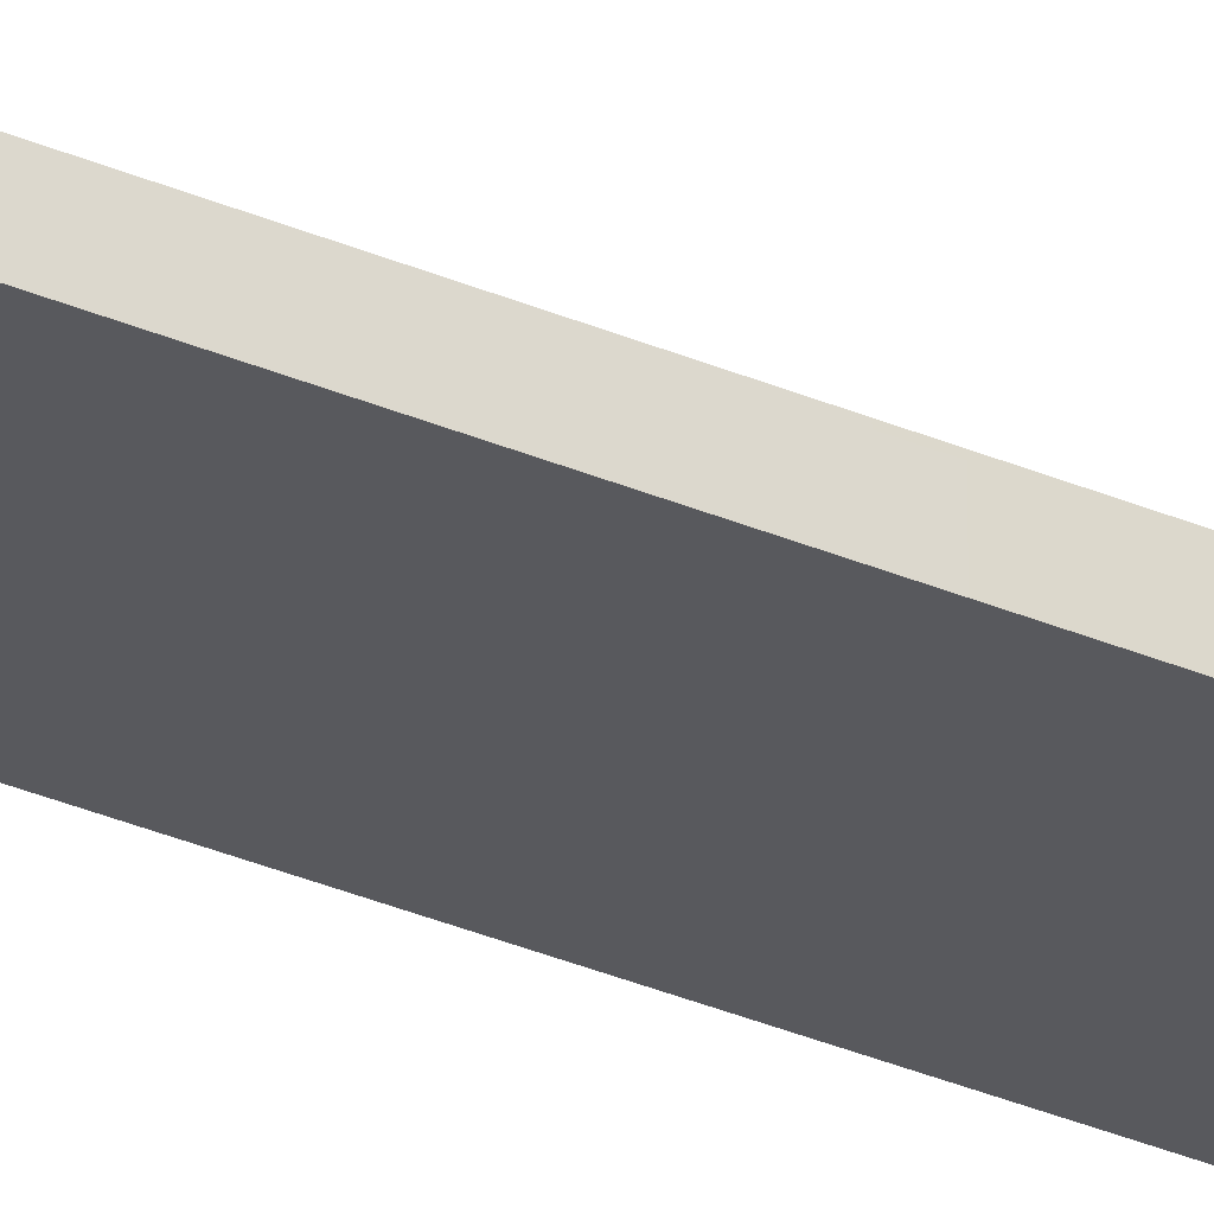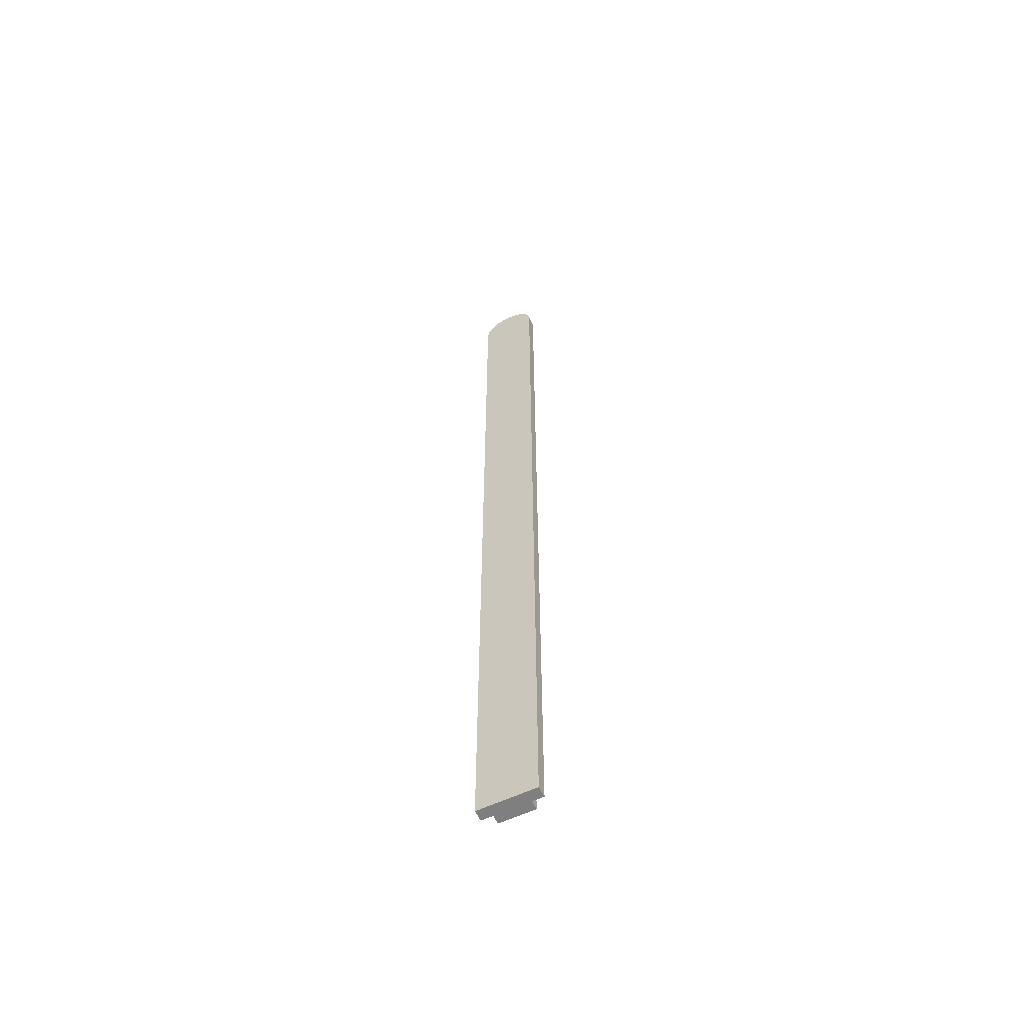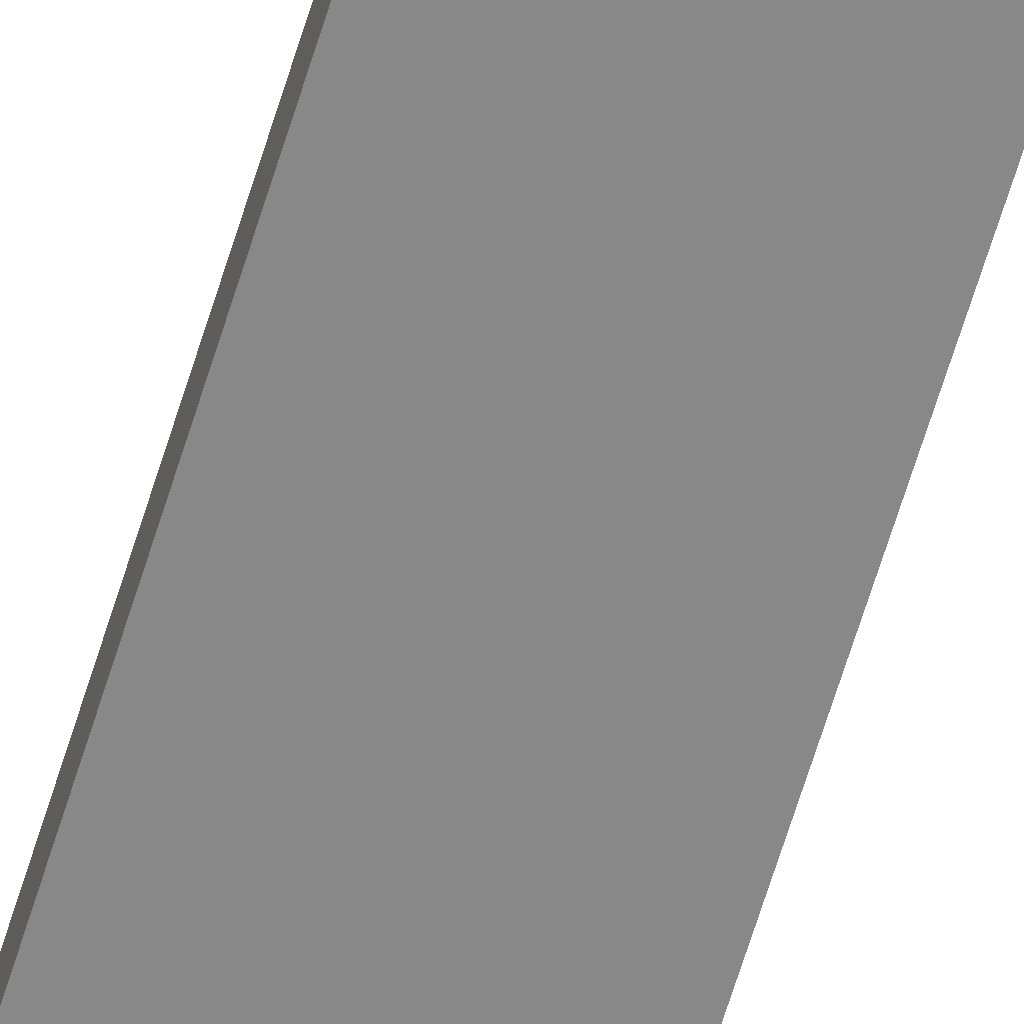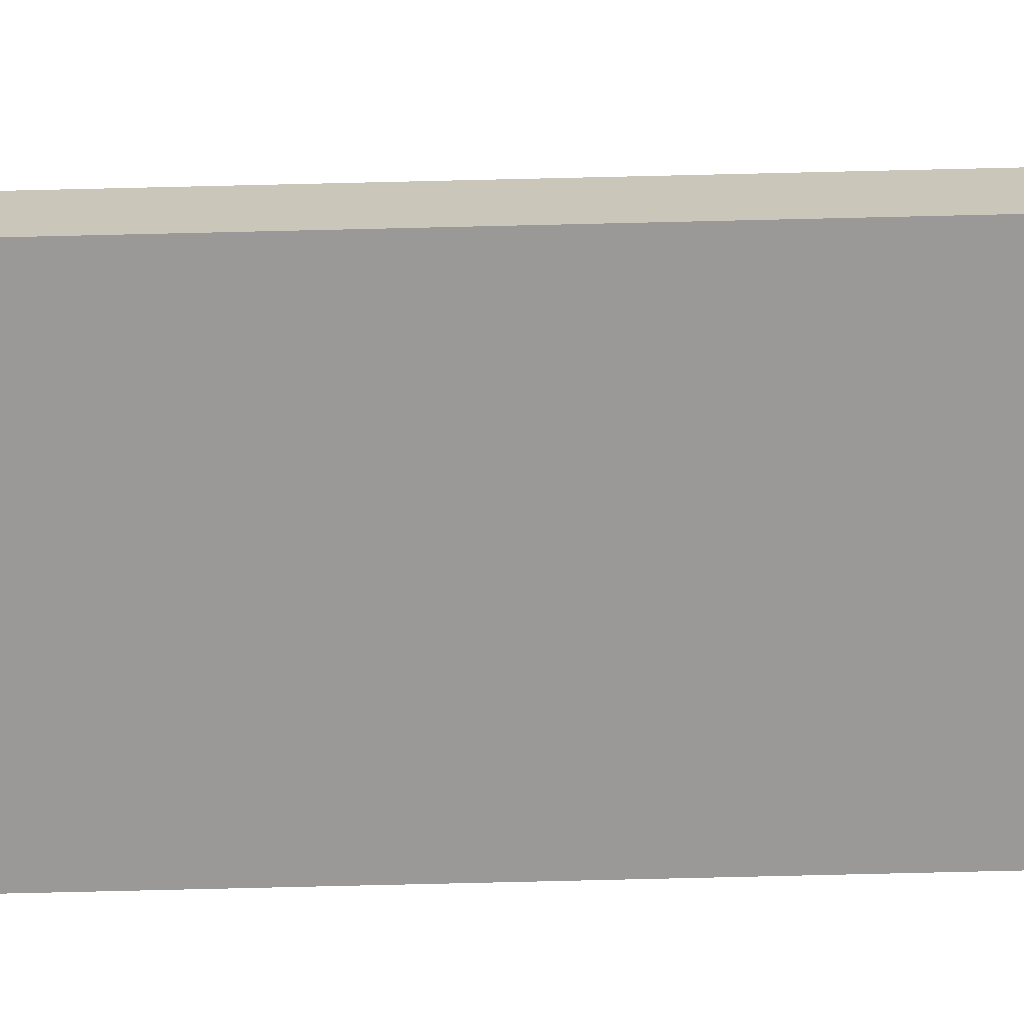
<metadata>
{"format":"obj","ext":"obj","renderer":"f3d","projection":"perspective","resolution":1024,"background":"white","views":[{"elev":-30.2,"azim":-122.7,"up":"+Y"},{"elev":-59.8,"azim":25.8,"up":"+Z"},{"elev":-62.9,"azim":-16.7,"up":"+Y"},{"elev":-68.9,"azim":-88.6,"up":"+Y"}]}
</metadata>
<code>
o Group32/mesh33/mesh33-geometry#mesh33-geometry
v -0.2829 -0.009093 0.5712
v -0.284 -0.005712 0.5726
v -0.284 -0.009093 0.5726
v -0.2829 -0.005712 0.5712
v -0.2853 -0.009093 0.5736
v -0.2832 -0.009093 0.5774
v -0.2823 -0.009093 0.5697
v -0.282 -0.005712 0.2168
v -0.2853 -0.005712 0.5736
v -0.2809 -0.009093 0.5757
v -0.2823 -0.005712 0.5697
v -0.2869 -0.009093 0.5743
v -0.2858 -0.009093 0.5785
v -0.2832 -0.01323 0.5774
v -0.282 -0.009093 0.5677
v -0.2869 -0.005712 0.5743
v -0.282 -0.005712 0.5677
v -0.2858 -0.01323 0.5785
v -0.2809 -0.01323 0.5757
v -0.282 -0.009093 0.2168
v -0.2886 -0.005712 0.5745
v -0.2886 -0.009093 0.5745
v -0.2886 -0.01323 0.5788
v -0.2777 -0.01323 0.2168
v -0.2792 -0.01323 0.5734
v -0.2777 -0.009093 0.2168
v -0.2903 -0.005712 0.5743
v -0.2952 -0.005712 0.2168
v -0.2886 -0.009093 0.5788
v -0.2792 -0.009093 0.5734
v -0.2952 -0.009093 0.2168
v -0.2919 -0.005712 0.5736
v -0.2903 -0.009093 0.5743
v -0.295 -0.005712 0.5697
v -0.2914 -0.01323 0.5785
v -0.2781 -0.01323 0.5708
v -0.2781 -0.009093 0.5708
v -0.2995 -0.009093 0.2168
v -0.2933 -0.005712 0.5726
v -0.2919 -0.009093 0.5736
v -0.2952 -0.009093 0.5677
v -0.2952 -0.005712 0.5677
v -0.2943 -0.005712 0.5712
v -0.2914 -0.009093 0.5785
v -0.2941 -0.01323 0.5774
v -0.2777 -0.01323 0.568
v -0.2777 -0.009093 0.568
v -0.2991 -0.009093 0.5708
v -0.2933 -0.009093 0.5726
v -0.2963 -0.009093 0.5757
v -0.295 -0.009093 0.5697
v -0.2943 -0.009093 0.5712
v -0.2963 -0.01323 0.5757
v -0.2995 -0.01323 0.2168
v -0.2995 -0.009093 0.568
v -0.2981 -0.009093 0.5734
v -0.2941 -0.009093 0.5774
v -0.2981 -0.01323 0.5734
v -0.2995 -0.01323 0.568
v -0.2991 -0.01323 0.5708
f 1 2 3
f 2 1 4
f 2 5 3
f 3 6 1
f 7 4 1
f 8 2 4
f 5 2 9
f 5 6 3
f 1 6 10
f 4 7 11
f 1 10 7
f 8 9 2
f 8 4 11
f 9 12 5
f 5 13 6
f 14 10 6
f 15 11 7
f 7 10 15
f 8 16 9
f 8 11 17
f 12 9 16
f 12 13 5
f 18 6 13
f 10 14 19
f 6 18 14
f 11 15 17
f 15 10 20
f 8 21 16
f 17 20 8
f 16 22 12
f 22 13 12
f 13 23 18
f 14 24 19
f 25 10 19
f 18 24 14
f 20 17 15
f 20 10 26
f 8 27 21
f 22 16 21
f 20 28 8
f 22 29 13
f 23 13 29
f 23 24 18
f 19 24 25
f 10 25 30
f 26 10 30
f 26 31 20
f 8 32 27
f 33 21 27
f 21 33 22
f 28 20 31
f 28 34 8
f 33 29 22
f 29 35 23
f 35 24 23
f 25 24 36
f 36 30 25
f 26 30 37
f 26 38 31
f 8 39 32
f 40 27 32
f 27 40 33
f 41 28 31
f 34 28 42
f 8 34 43
f 33 44 29
f 35 29 44
f 45 24 35
f 36 24 46
f 30 36 37
f 26 37 47
f 24 38 26
f 38 48 31
f 8 43 39
f 49 32 39
f 32 49 40
f 40 44 33
f 28 41 42
f 31 50 41
f 42 51 34
f 34 52 43
f 44 45 35
f 53 24 45
f 24 47 46
f 46 37 36
f 37 46 47
f 47 24 26
f 38 24 54
f 48 38 55
f 31 48 56
f 43 49 39
f 49 44 40
f 51 42 41
f 31 56 50
f 57 41 50
f 52 34 51
f 49 43 52
f 45 44 57
f 58 24 53
f 57 53 45
f 24 59 54
f 59 38 54
f 38 59 55
f 55 60 48
f 48 58 56
f 49 57 44
f 41 57 51
f 56 53 50
f 53 57 50
f 51 57 52
f 52 57 49
f 60 24 58
f 53 56 58
f 59 24 60
f 60 55 59
f 58 48 60
f 3 2 1
f 4 1 2
f 3 5 2
f 1 6 3
f 1 4 7
f 4 2 8
f 9 2 5
f 3 6 5
f 10 6 1
f 11 7 4
f 7 10 1
f 2 9 8
f 11 4 8
f 5 12 9
f 6 13 5
f 6 10 14
f 7 11 15
f 15 10 7
f 9 16 8
f 17 11 8
f 16 9 12
f 5 13 12
f 13 6 18
f 19 14 10
f 14 18 6
f 17 15 11
f 20 10 15
f 16 21 8
f 8 20 17
f 12 22 16
f 12 13 22
f 18 23 13
f 19 24 14
f 19 10 25
f 14 24 18
f 15 17 20
f 26 10 20
f 21 27 8
f 21 16 22
f 8 28 20
f 13 29 22
f 29 13 23
f 18 24 23
f 25 24 19
f 30 25 10
f 30 10 26
f 20 31 26
f 27 32 8
f 27 21 33
f 22 33 21
f 31 20 28
f 8 34 28
f 22 29 33
f 23 35 29
f 23 24 35
f 36 24 25
f 25 30 36
f 37 30 26
f 31 38 26
f 32 39 8
f 32 27 40
f 33 40 27
f 31 28 41
f 42 28 34
f 43 34 8
f 29 44 33
f 44 29 35
f 35 24 45
f 46 24 36
f 37 36 30
f 47 37 26
f 26 38 24
f 31 48 38
f 39 43 8
f 39 32 49
f 40 49 32
f 33 44 40
f 42 41 28
f 41 50 31
f 34 51 42
f 43 52 34
f 35 45 44
f 45 24 53
f 46 47 24
f 36 37 46
f 47 46 37
f 26 24 47
f 54 24 38
f 55 38 48
f 56 48 31
f 39 49 43
f 40 44 49
f 41 42 51
f 50 56 31
f 50 41 57
f 51 34 52
f 52 43 49
f 57 44 45
f 53 24 58
f 45 53 57
f 54 59 24
f 54 38 59
f 55 59 38
f 48 60 55
f 56 58 48
f 44 57 49
f 51 57 41
f 50 53 56
f 50 57 53
f 52 57 51
f 49 57 52
f 58 24 60
f 58 56 53
f 60 24 59
f 59 55 60
f 60 48 58

</code>
